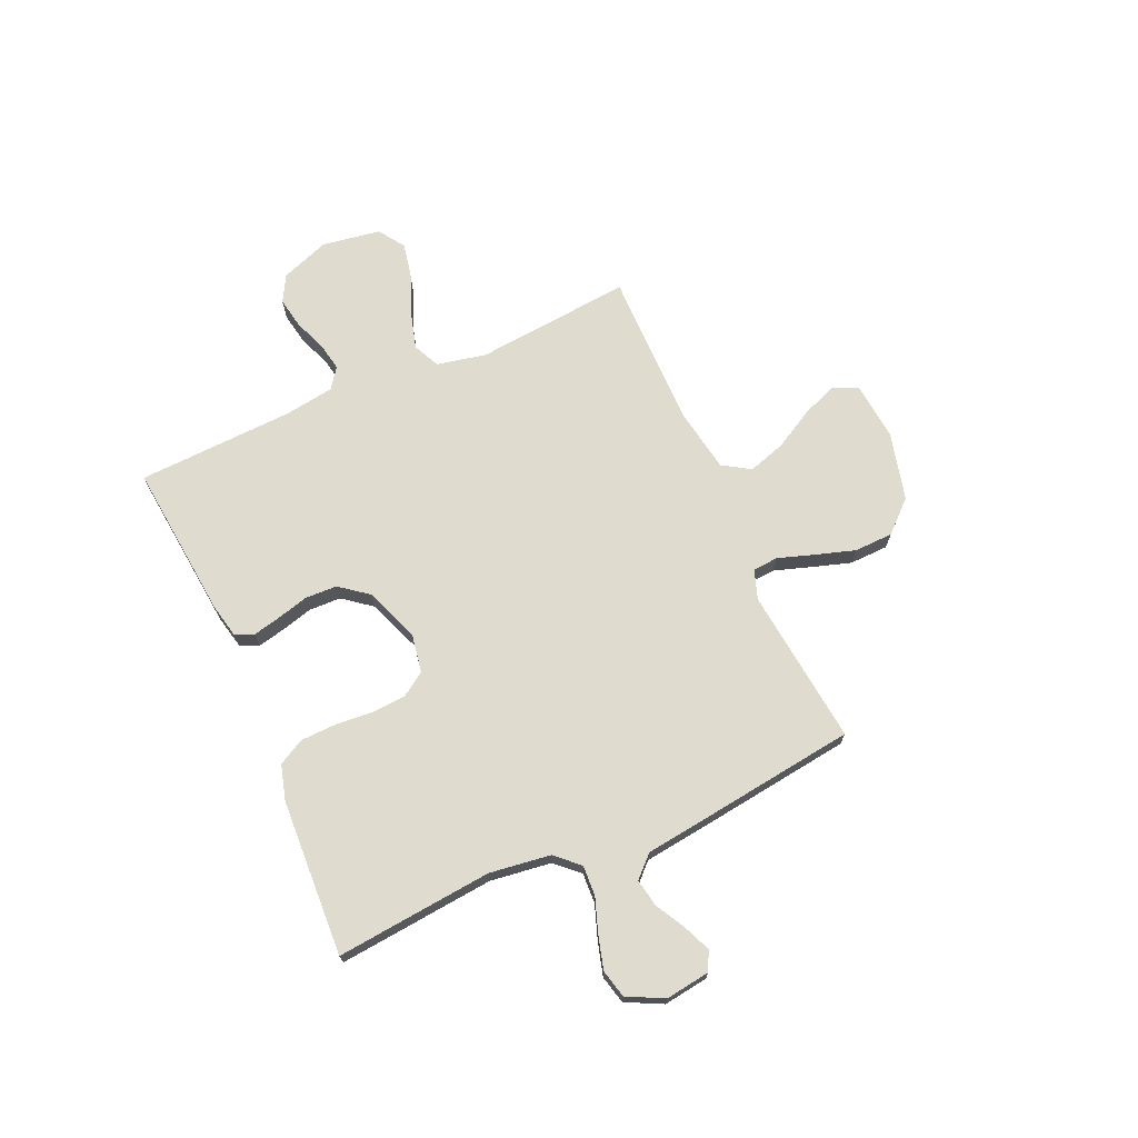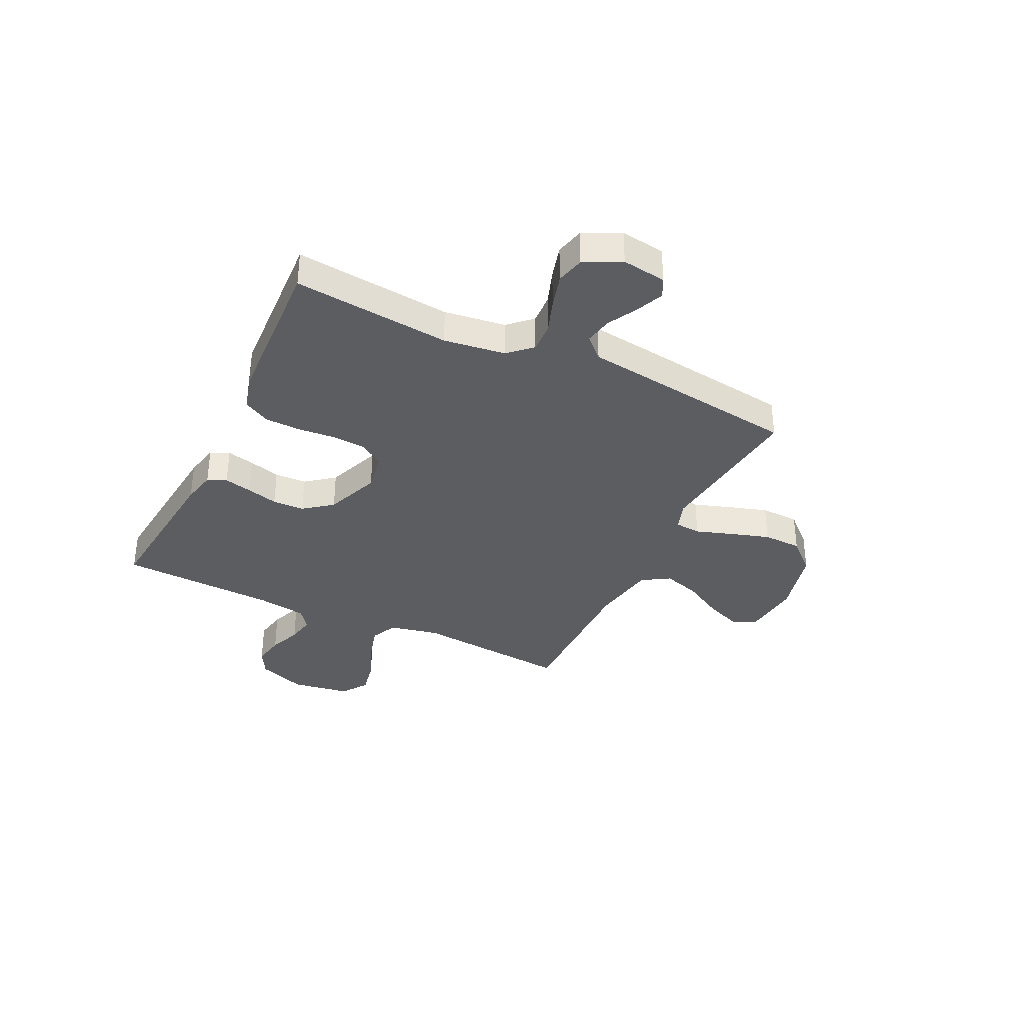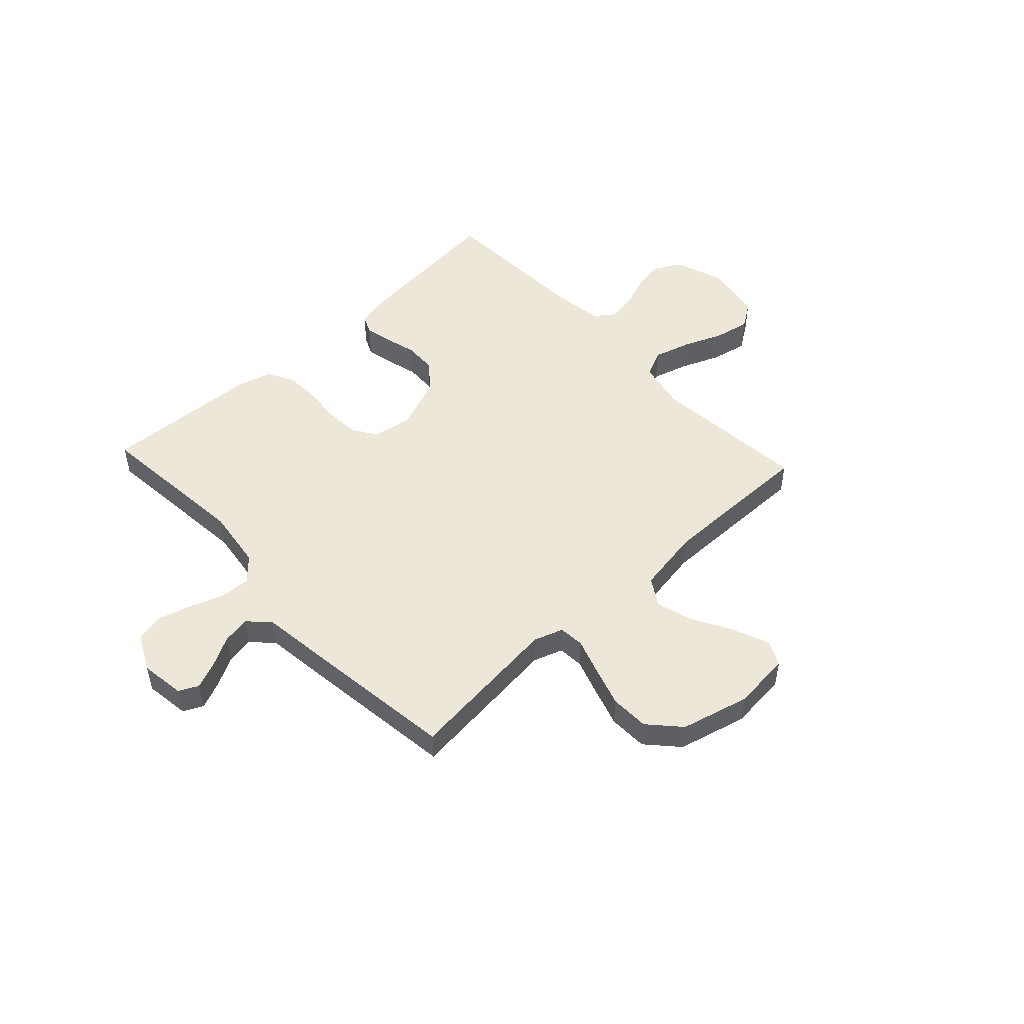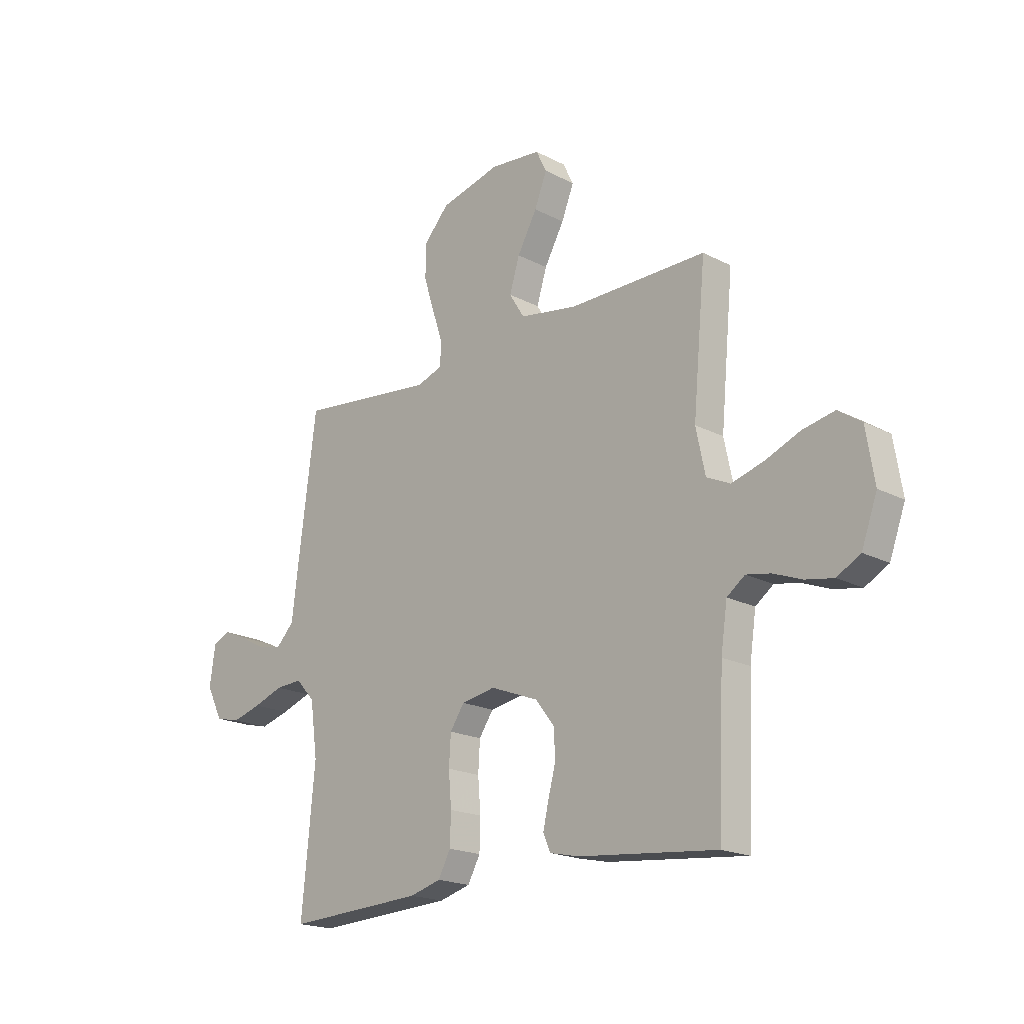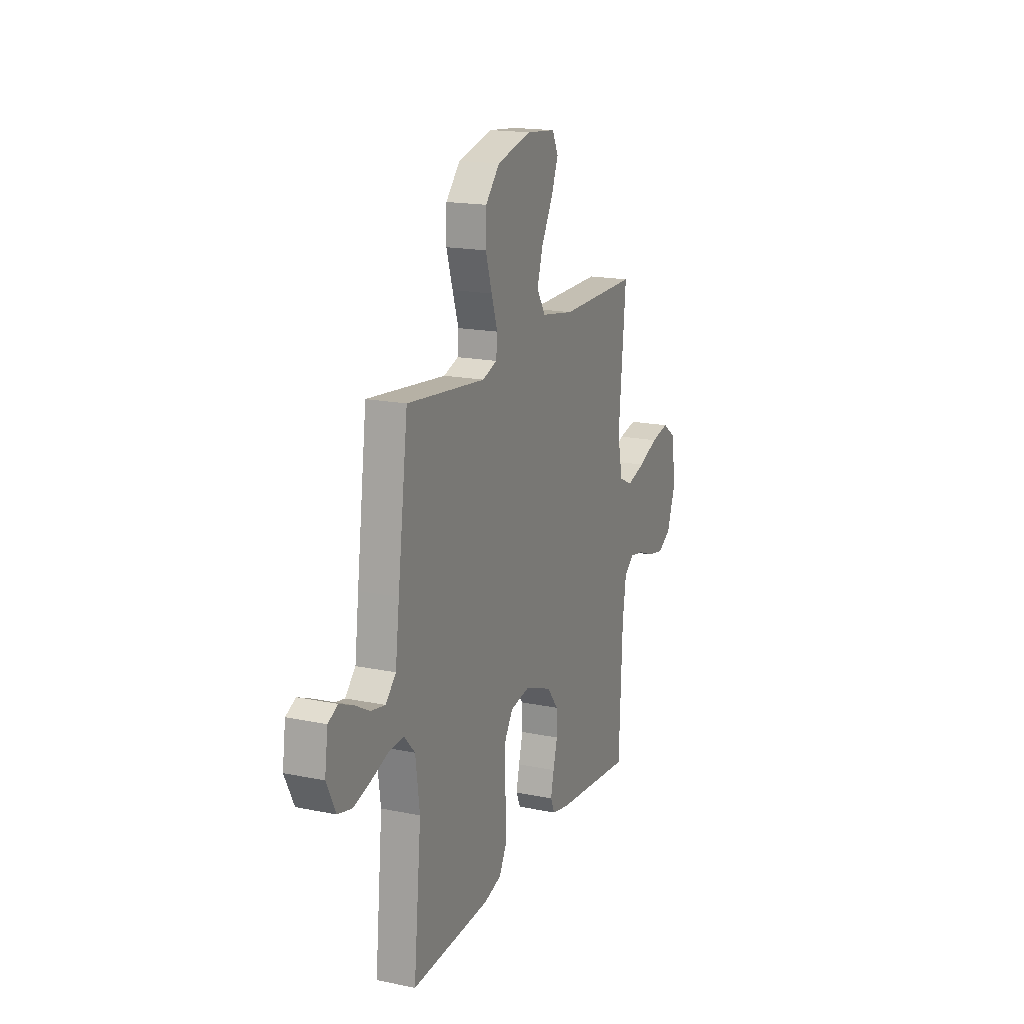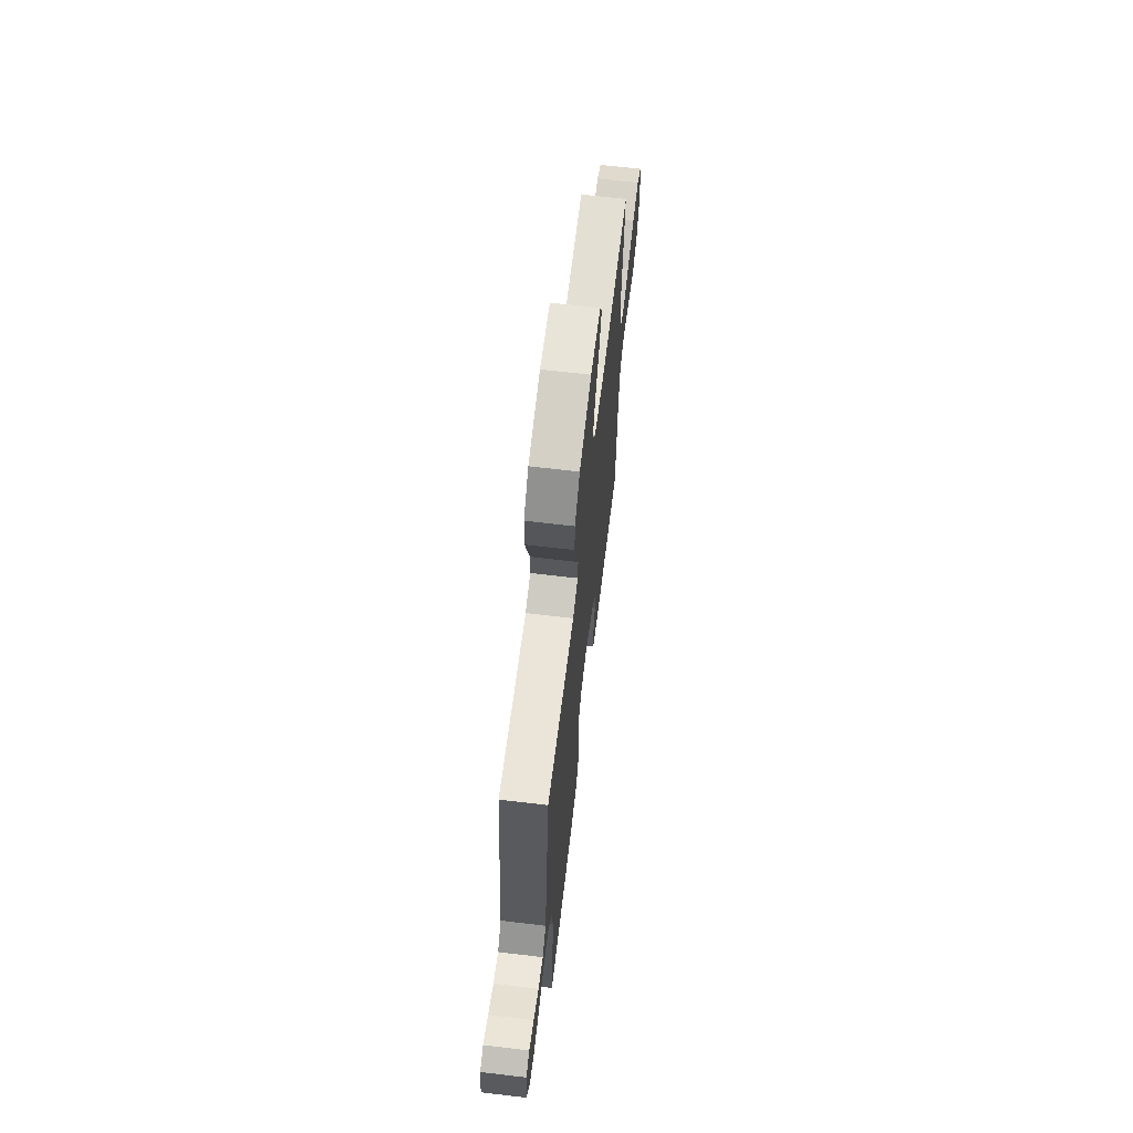
<metadata>
{"format":"obj","ext":"obj","renderer":"f3d","projection":"perspective","resolution":1024,"background":"white","views":[{"elev":70.4,"azim":-114.0,"up":"+Y"},{"elev":-35.5,"azim":-115.8,"up":"+Y"},{"elev":50.1,"azim":-42.9,"up":"+Y"},{"elev":-19.1,"azim":45.5,"up":"+Z"},{"elev":17.5,"azim":-67.8,"up":"+Z"},{"elev":66.0,"azim":-83.2,"up":"+Z"}]}
</metadata>
<code>
v 0.5 0.07 0.5
v 0.472 0.07 0.2
v 0.492 0.07 0.105
v 0.543 0.07 0.081
v 0.613 0.07 0.101
v 0.689 0.07 0.132
v 0.758 0.07 0.146
v 0.808 0.07 0.112
v 0.826 0.07 0
v 0.792 0.07 -0.093
v 0.741 0.07 -0.121
v 0.681 0.07 -0.11
v 0.619 0.07 -0.086
v 0.566 0.07 -0.076
v 0.527 0.07 -0.105
v 0.513 0.07 -0.2
v 0.5 0.07 -0.5
v 0.2 0.07 -0.47
v 0.136 0.07 -0.456
v 0.12 0.07 -0.42
v 0.132 0.07 -0.367
v 0.148 0.07 -0.307
v 0.146 0.07 -0.246
v 0.104 0.07 -0.192
v 0 0.07 -0.152
v -0.074 0.07 -0.165
v -0.105 0.07 -0.211
v -0.109 0.07 -0.276
v -0.103 0.07 -0.349
v -0.105 0.07 -0.416
v -0.132 0.07 -0.466
v -0.2 0.07 -0.485
v -0.5 0.07 -0.5
v -0.471 0.07 -0.2
v -0.487 0.07 -0.083
v -0.528 0.07 -0.039
v -0.586 0.07 -0.042
v -0.651 0.07 -0.065
v -0.715 0.07 -0.083
v -0.769 0.07 -0.07
v -0.804 0.07 0
v -0.792 0.07 0.085
v -0.755 0.07 0.103
v -0.703 0.07 0.081
v -0.646 0.07 0.05
v -0.593 0.07 0.04
v -0.554 0.07 0.08
v -0.539 0.07 0.2
v -0.5 0.07 0.5
v -0.2 0.07 0.467
v -0.144 0.07 0.486
v -0.14 0.07 0.535
v -0.163 0.07 0.604
v -0.187 0.07 0.68
v -0.185 0.07 0.754
v -0.131 0.07 0.813
v 0 0.07 0.846
v 0.111 0.07 0.835
v 0.134 0.07 0.788
v 0.107 0.07 0.72
v 0.064 0.07 0.643
v 0.042 0.07 0.572
v 0.075 0.07 0.519
v 0.2 0.07 0.498
v 0.5 0 0.5
v 0.472 0 0.2
v 0.492 0 0.105
v 0.543 0 0.081
v 0.613 0 0.101
v 0.689 0 0.132
v 0.758 0 0.146
v 0.808 0 0.112
v 0.826 0 0
v 0.792 0 -0.093
v 0.741 0 -0.121
v 0.681 0 -0.11
v 0.619 0 -0.086
v 0.566 0 -0.076
v 0.527 0 -0.105
v 0.513 0 -0.2
v 0.5 0 -0.5
v 0.2 0 -0.47
v 0.136 0 -0.456
v 0.12 0 -0.42
v 0.132 0 -0.367
v 0.148 0 -0.307
v 0.146 0 -0.246
v 0.104 0 -0.192
v 0 0 -0.152
v -0.074 0 -0.165
v -0.105 0 -0.211
v -0.109 0 -0.276
v -0.103 0 -0.349
v -0.105 0 -0.416
v -0.132 0 -0.466
v -0.2 0 -0.485
v -0.5 0 -0.5
v -0.471 0 -0.2
v -0.487 0 -0.083
v -0.528 0 -0.039
v -0.586 0 -0.042
v -0.651 0 -0.065
v -0.715 0 -0.083
v -0.769 0 -0.07
v -0.804 0 0
v -0.792 0 0.085
v -0.755 0 0.103
v -0.703 0 0.081
v -0.646 0 0.05
v -0.593 0 0.04
v -0.554 0 0.08
v -0.539 0 0.2
v -0.5 0 0.5
v -0.2 0 0.467
v -0.144 0 0.486
v -0.14 0 0.535
v -0.163 0 0.604
v -0.187 0 0.68
v -0.185 0 0.754
v -0.131 0 0.813
v 0 0 0.846
v 0.111 0 0.835
v 0.134 0 0.788
v 0.107 0 0.72
v 0.064 0 0.643
v 0.042 0 0.572
v 0.075 0 0.519
v 0.2 0 0.498
f 58 59 60 61
f 58 61 62
f 57 58 62
f 56 57 62
f 55 56 62 63
f 52 53 54 55
f 47 48 49 50
f 47 50 51
f 46 47 51
f 42 43 44 45
f 40 41 42 45
f 40 45 46
f 37 38 39 40
f 37 40 46
f 36 37 46 51
f 31 32 33 34
f 31 34 35
f 28 29 30 31
f 27 28 31 35
f 26 27 35 36
f 19 20 21 22
f 17 18 19 22
f 16 17 22 23
f 15 16 23 24
f 10 11 12 13
f 10 13 14
f 9 10 14
f 8 9 14
f 5 6 7 8
f 4 5 8 14
f 3 4 14 15
f 64 1 2
f 63 64 2 3
f 52 55 63 3
f 25 26 36 51
f 24 25 51 52
f 3 15 24 52
f 125 124 123 122
f 126 125 122
f 126 122 121
f 126 121 120
f 127 126 120 119
f 119 118 117 116
f 114 113 112 111
f 115 114 111
f 115 111 110
f 109 108 107 106
f 109 106 105 104
f 110 109 104
f 104 103 102 101
f 110 104 101
f 115 110 101 100
f 98 97 96 95
f 99 98 95
f 95 94 93 92
f 99 95 92 91
f 100 99 91 90
f 86 85 84 83
f 86 83 82 81
f 87 86 81 80
f 88 87 80 79
f 77 76 75 74
f 78 77 74
f 78 74 73
f 78 73 72
f 72 71 70 69
f 78 72 69 68
f 79 78 68 67
f 66 65 128
f 67 66 128 127
f 67 127 119 116
f 115 100 90 89
f 116 115 89 88
f 116 88 79 67
f 1 65 66 2
f 2 66 67 3
f 3 67 68 4
f 4 68 69 5
f 5 69 70 6
f 6 70 71 7
f 7 71 72 8
f 8 72 73 9
f 9 73 74 10
f 10 74 75 11
f 11 75 76 12
f 12 76 77 13
f 13 77 78 14
f 14 78 79 15
f 15 79 80 16
f 16 80 81 17
f 17 81 82 18
f 18 82 83 19
f 19 83 84 20
f 20 84 85 21
f 21 85 86 22
f 22 86 87 23
f 23 87 88 24
f 24 88 89 25
f 25 89 90 26
f 26 90 91 27
f 27 91 92 28
f 28 92 93 29
f 29 93 94 30
f 30 94 95 31
f 31 95 96 32
f 32 96 97 33
f 33 97 98 34
f 34 98 99 35
f 35 99 100 36
f 36 100 101 37
f 37 101 102 38
f 38 102 103 39
f 39 103 104 40
f 40 104 105 41
f 41 105 106 42
f 42 106 107 43
f 43 107 108 44
f 44 108 109 45
f 45 109 110 46
f 46 110 111 47
f 47 111 112 48
f 48 112 113 49
f 49 113 114 50
f 50 114 115 51
f 51 115 116 52
f 52 116 117 53
f 53 117 118 54
f 54 118 119 55
f 55 119 120 56
f 56 120 121 57
f 57 121 122 58
f 58 122 123 59
f 59 123 124 60
f 60 124 125 61
f 61 125 126 62
f 62 126 127 63
f 63 127 128 64
f 64 128 65 1

</code>
